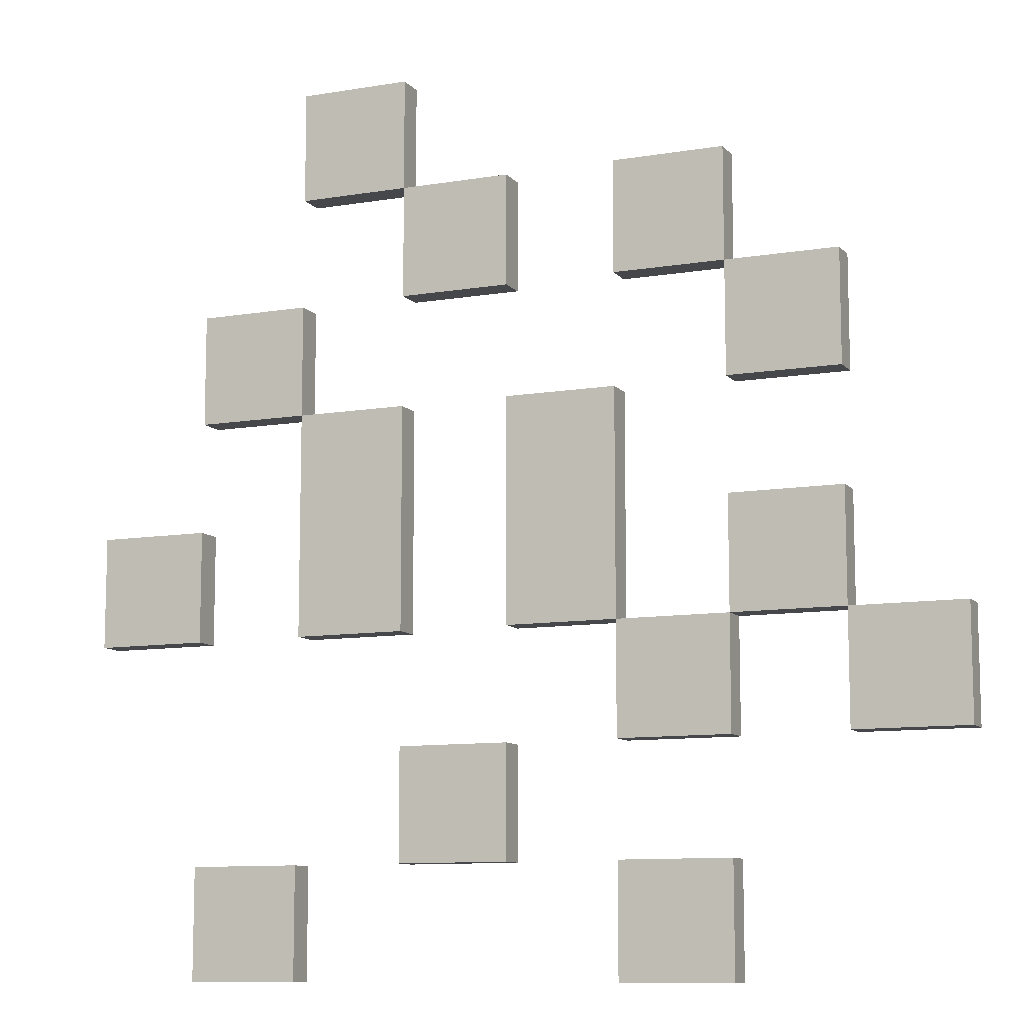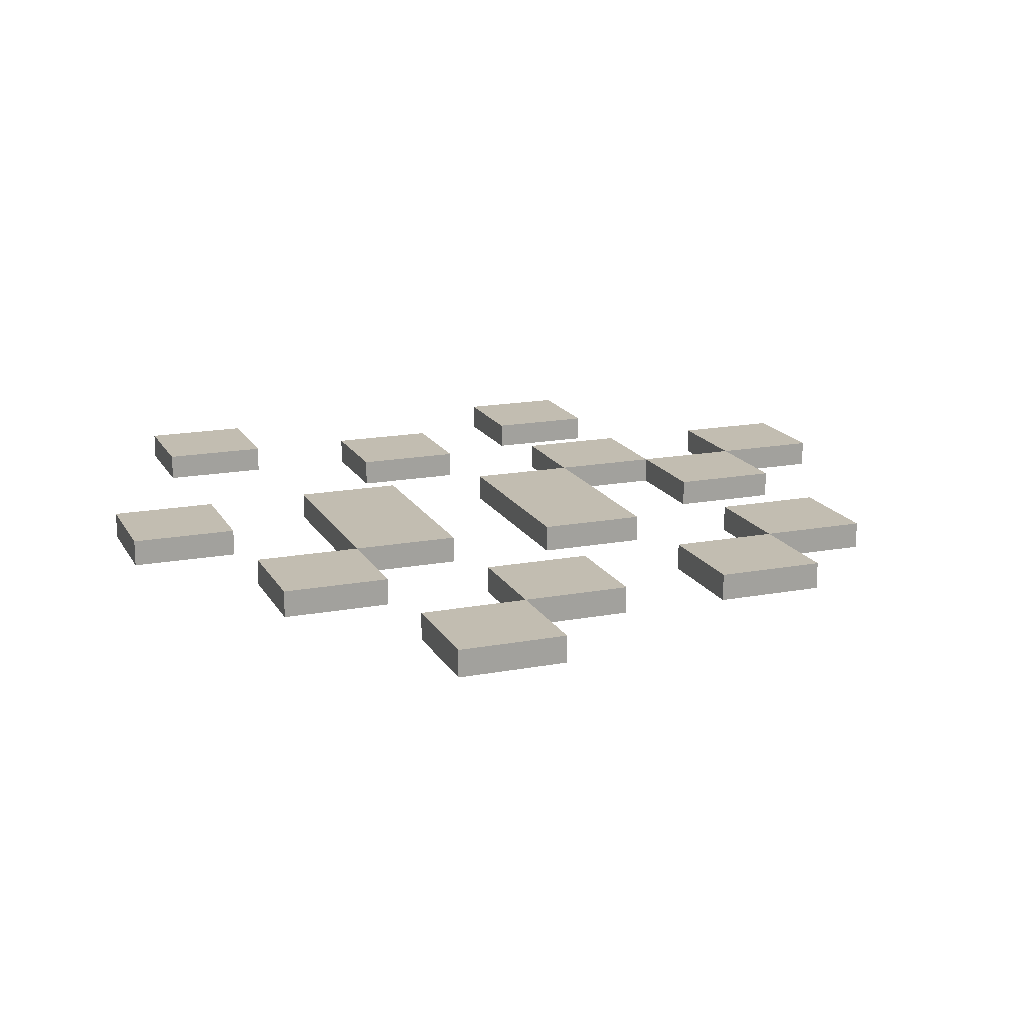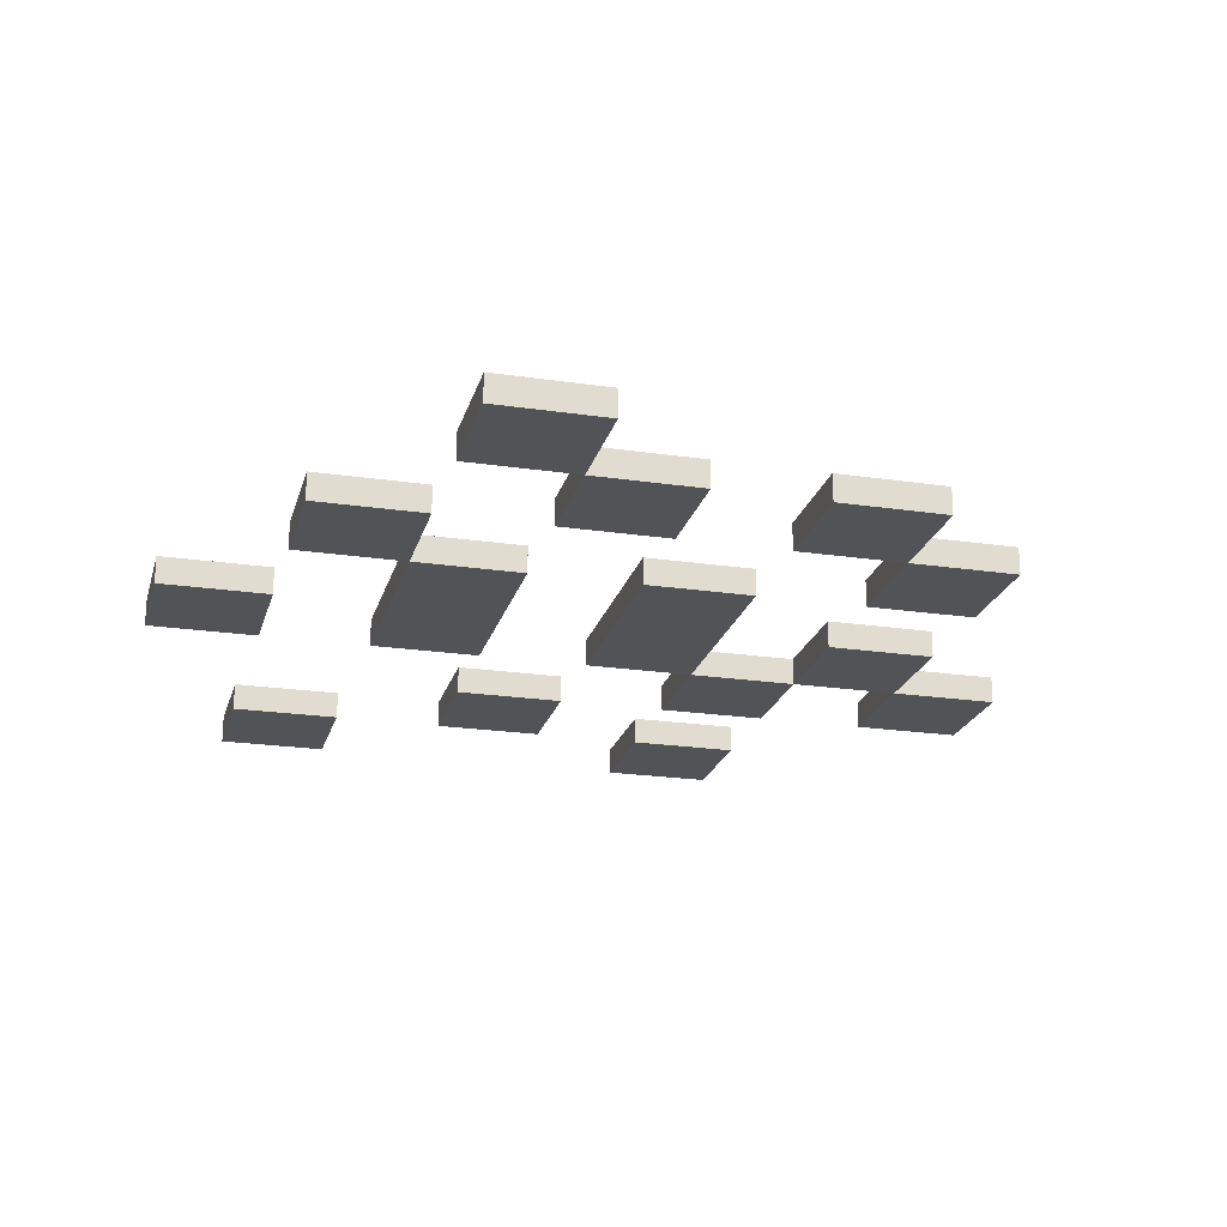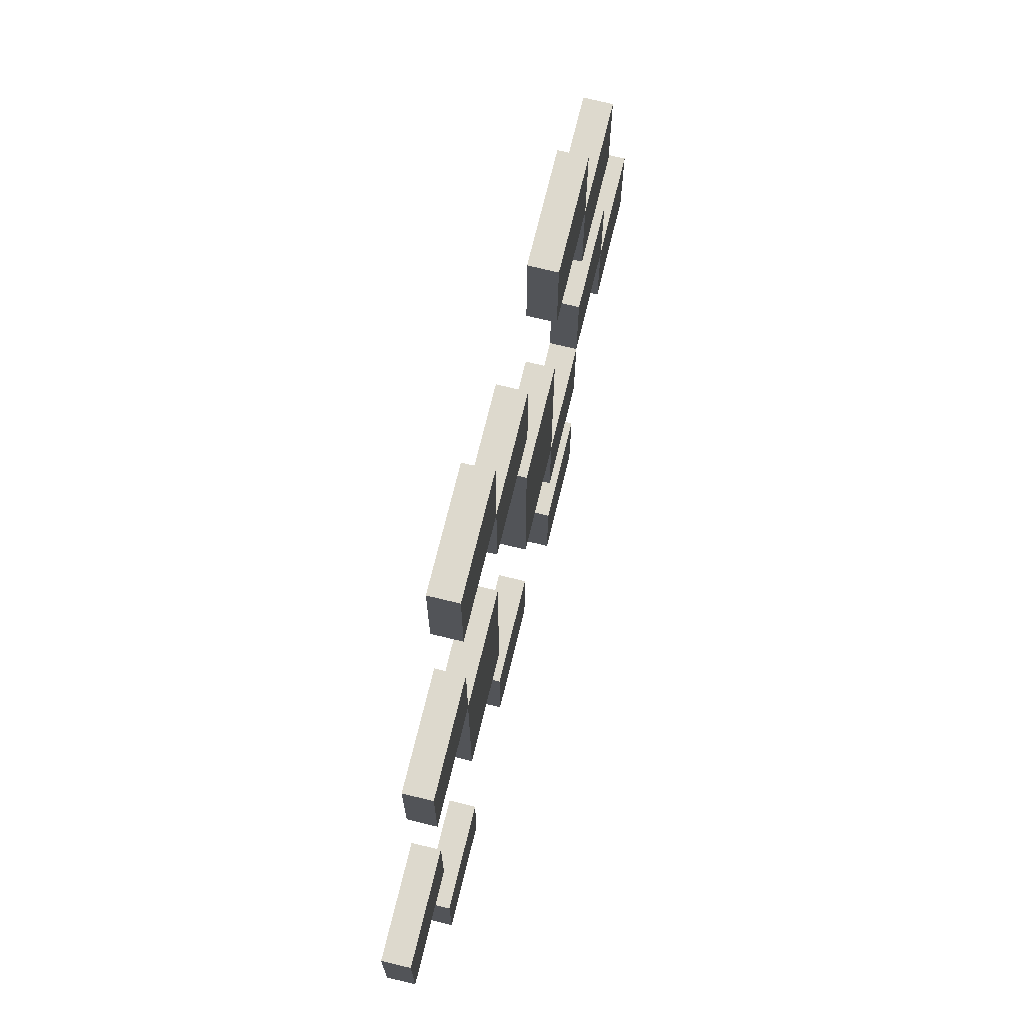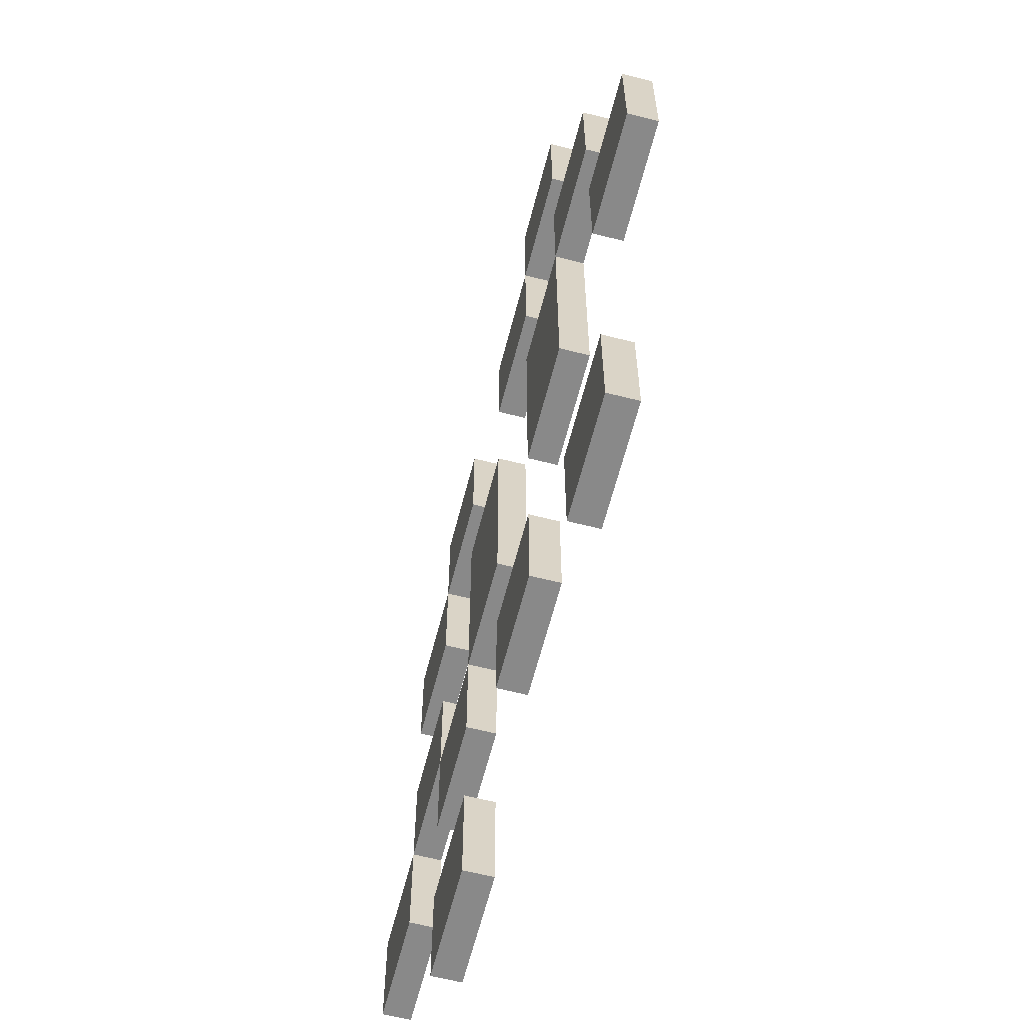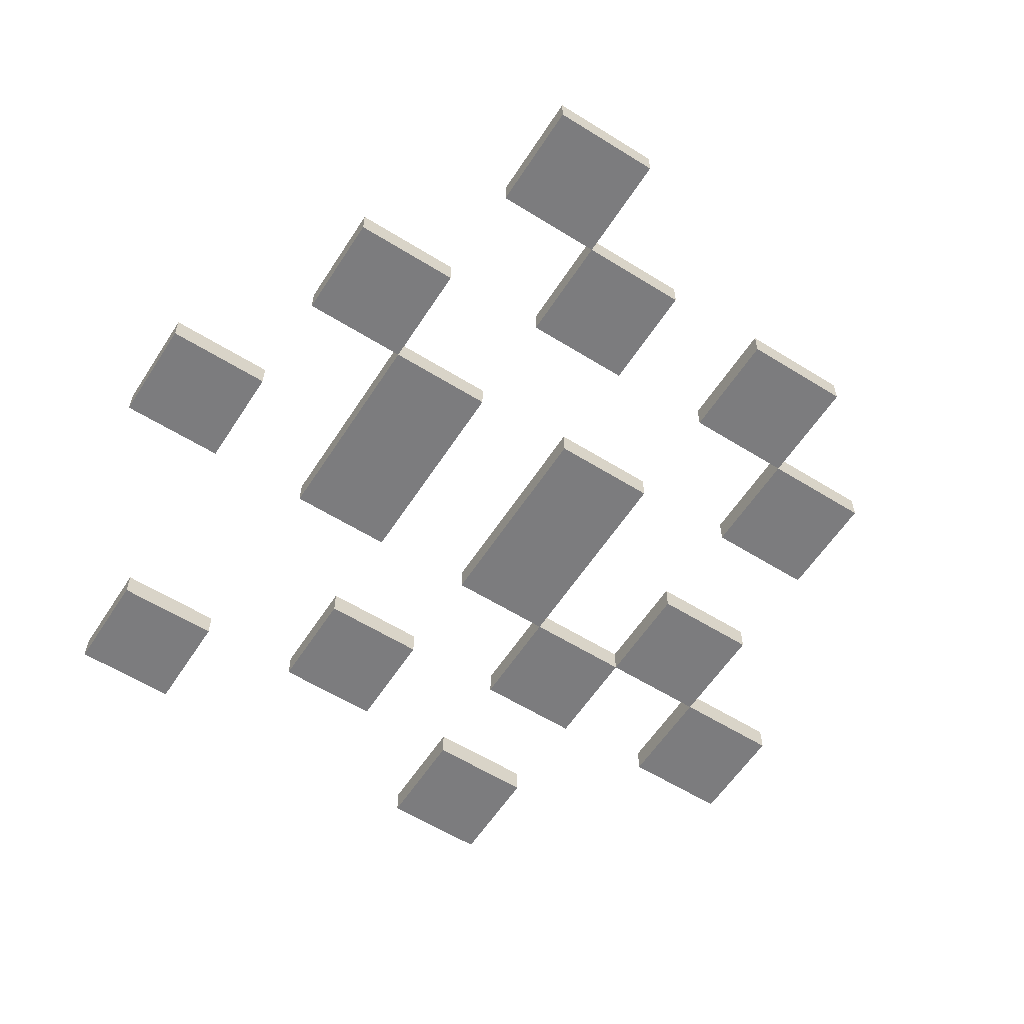
<metadata>
{"format":"obj","ext":"obj","renderer":"f3d","projection":"perspective","resolution":1024,"background":"white","views":[{"elev":-10.2,"azim":23.2,"up":"+Z"},{"elev":16.9,"azim":-20.7,"up":"+Y"},{"elev":-21.8,"azim":-14.5,"up":"+Y"},{"elev":71.9,"azim":-76.3,"up":"+Z"},{"elev":-63.0,"azim":-104.4,"up":"+Z"},{"elev":-58.9,"azim":-32.7,"up":"+Y"}]}
</metadata>
<code>
o sparkle-01
v -1.6 0 0
v -1.6 0 -0.4
v -1.6 0.1 0
v -1.6 0.1 -0.4
v -1.2 0 0.8
v -1.2 0 0.4
v -1.2 0 -1.2
v -1.2 0 -1.6
v -1.2 0.1 0.8
v -1.2 0.1 0.4
v -1.2 0.1 -1.2
v -1.2 0.1 -1.6
v -0.8 0 1.6
v -0.8 0 1.2
v -0.8 0 0.4
v -0.8 0 -0.4
v -0.8 0.1 1.6
v -0.8 0.1 1.2
v -0.8 0.1 0.4
v -0.8 0.1 -0.4
v -0.4 0 1.2
v -0.4 0 0.8
v -0.4 0 -0.8
v -0.4 0 -1.2
v -0.4 0.1 1.2
v -0.4 0.1 0.8
v -0.4 0.1 -0.8
v -0.4 0.1 -1.2
v 0 0 0.4
v 0 0 -0.4
v 0 0.1 0.4
v 0 0.1 -0.4
v 0.4 0 1.2
v 0.4 0 0.8
v 0.4 0 -0.4
v 0.4 0 -0.8
v 0.4 0 -1.2
v 0.4 0 -1.6
v 0.4 0.1 1.2
v 0.4 0.1 0.8
v 0.4 0.1 -0.4
v 0.4 0.1 -0.8
v 0.4 0.1 -1.2
v 0.4 0.1 -1.6
v 0.8 0 0.8
v 0.8 0 0.4
v 0.8 0 0
v 0.8 0 -0.4
v 0.8 0.1 0.8
v 0.8 0.1 0.4
v 0.8 0.1 0
v 0.8 0.1 -0.4
v 1.2 0 -0.4
v 1.2 0 -0.8
v 1.2 0.1 -0.4
v 1.2 0.1 -0.8
v -1.2 0 0
v -1.2 0 -0.4
v -1.2 0.1 0
v -1.2 0.1 -0.4
v -0.8 0 0.8
v -0.8 0 0.4
v -0.8 0 -1.2
v -0.8 0 -1.6
v -0.8 0.1 0.8
v -0.8 0.1 0.4
v -0.8 0.1 -1.2
v -0.8 0.1 -1.6
v -0.4 0 1.6
v -0.4 0 1.2
v -0.4 0 0.4
v -0.4 0 -0.4
v -0.4 0.1 1.6
v -0.4 0.1 1.2
v -0.4 0.1 0.4
v -0.4 0.1 -0.4
v 0 0 1.2
v 0 0 0.8
v 0 0 -0.8
v 0 0 -1.2
v 0 0.1 1.2
v 0 0.1 0.8
v 0 0.1 -0.8
v 0 0.1 -1.2
v 0.4 0 0.4
v 0.4 0 -0.4
v 0.4 0.1 0.4
v 0.4 0.1 -0.4
v 0.8 0 1.2
v 0.8 0 0.8
v 0.8 0 -0.4
v 0.8 0 -0.8
v 0.8 0 -1.2
v 0.8 0 -1.6
v 0.8 0.1 1.2
v 0.8 0.1 0.8
v 0.8 0.1 -0.4
v 0.8 0.1 -0.8
v 0.8 0.1 -1.2
v 0.8 0.1 -1.6
v 1.2 0 0.8
v 1.2 0 0.4
v 1.2 0 0
v 1.2 0 -0.4
v 1.2 0.1 0.8
v 1.2 0.1 0.4
v 1.2 0.1 0
v 1.2 0.1 -0.4
v 1.6 0 -0.4
v 1.6 0 -0.8
v 1.6 0.1 -0.4
v 1.6 0.1 -0.8
v -0.8 0 1.6
v -0.8 0.1 1.6
v -0.4 0 1.6
v -0.4 0.1 1.6
v -0.4 0 1.2
v -0.4 0.1 1.2
v 0 0 1.2
v 0 0.1 1.2
v 0.4 0 1.2
v 0.4 0.1 1.2
v 0.8 0 1.2
v 0.8 0.1 1.2
v -1.2 0 0.8
v -1.2 0.1 0.8
v -0.8 0 0.8
v -0.8 0.1 0.8
v 0.8 0 0.8
v 0.8 0.1 0.8
v 1.2 0 0.8
v 1.2 0.1 0.8
v -0.8 0 0.4
v -0.8 0.1 0.4
v -0.4 0 0.4
v -0.4 0.1 0.4
v 0 0 0.4
v 0 0.1 0.4
v 0.4 0 0.4
v 0.4 0.1 0.4
v -1.6 0 0
v -1.6 0.1 0
v -1.2 0 0
v -1.2 0.1 0
v 0.8 0 0
v 0.8 0.1 0
v 1.2 0 0
v 1.2 0.1 0
v 0.4 0 -0.4
v 0.4 0.1 -0.4
v 0.8 0 -0.4
v 0.8 0.1 -0.4
v 1.2 0 -0.4
v 1.2 0.1 -0.4
v 1.6 0 -0.4
v 1.6 0.1 -0.4
v -0.4 0 -0.8
v -0.4 0.1 -0.8
v 0 0 -0.8
v 0 0.1 -0.8
v -1.2 0 -1.2
v -1.2 0.1 -1.2
v -0.8 0 -1.2
v -0.8 0.1 -1.2
v 0.4 0 -1.2
v 0.4 0.1 -1.2
v 0.8 0 -1.2
v 0.8 0.1 -1.2
v -0.8 0 1.2
v -0.8 0.1 1.2
v -0.4 0 1.2
v -0.4 0.1 1.2
v -0.4 0 0.8
v -0.4 0.1 0.8
v 0 0 0.8
v 0 0.1 0.8
v 0.4 0 0.8
v 0.4 0.1 0.8
v 0.8 0 0.8
v 0.8 0.1 0.8
v -1.2 0 0.4
v -1.2 0.1 0.4
v -0.8 0 0.4
v -0.8 0.1 0.4
v 0.8 0 0.4
v 0.8 0.1 0.4
v 1.2 0 0.4
v 1.2 0.1 0.4
v -1.6 0 -0.4
v -1.6 0.1 -0.4
v -1.2 0 -0.4
v -1.2 0.1 -0.4
v -0.8 0 -0.4
v -0.8 0.1 -0.4
v -0.4 0 -0.4
v -0.4 0.1 -0.4
v 0 0 -0.4
v 0 0.1 -0.4
v 0.4 0 -0.4
v 0.4 0.1 -0.4
v 0.8 0 -0.4
v 0.8 0.1 -0.4
v 1.2 0 -0.4
v 1.2 0.1 -0.4
v 0.4 0 -0.8
v 0.4 0.1 -0.8
v 0.8 0 -0.8
v 0.8 0.1 -0.8
v 1.2 0 -0.8
v 1.2 0.1 -0.8
v 1.6 0 -0.8
v 1.6 0.1 -0.8
v -0.4 0 -1.2
v -0.4 0.1 -1.2
v 0 0 -1.2
v 0 0.1 -1.2
v -1.2 0 -1.6
v -1.2 0.1 -1.6
v -0.8 0 -1.6
v -0.8 0.1 -1.6
v 0.4 0 -1.6
v 0.4 0.1 -1.6
v 0.8 0 -1.6
v 0.8 0.1 -1.6
v -0.8 0 1.6
v -0.4 0 1.6
v -0.8 0 1.2
v -0.4 0 1.2
v 0 0 1.2
v 0.4 0 1.2
v 0.8 0 1.2
v -1.2 0 0.8
v -0.8 0 0.8
v -0.4 0 0.8
v 0 0 0.8
v 0.4 0 0.8
v 0.8 0 0.8
v 1.2 0 0.8
v -1.2 0 0.4
v -0.8 0 0.4
v -0.4 0 0.4
v 0 0 0.4
v 0.4 0 0.4
v 0.8 0 0.4
v 1.2 0 0.4
v -1.6 0 0
v -1.2 0 0
v 0.8 0 0
v 1.2 0 0
v -1.6 0 -0.4
v -1.2 0 -0.4
v -0.8 0 -0.4
v -0.4 0 -0.4
v 0 0 -0.4
v 0.4 0 -0.4
v 0.8 0 -0.4
v 1.2 0 -0.4
v 1.6 0 -0.4
v -0.4 0 -0.8
v 0 0 -0.8
v 0.4 0 -0.8
v 0.8 0 -0.8
v 1.2 0 -0.8
v 1.6 0 -0.8
v -1.2 0 -1.2
v -0.8 0 -1.2
v -0.4 0 -1.2
v 0 0 -1.2
v 0.4 0 -1.2
v 0.8 0 -1.2
v -1.2 0 -1.6
v -0.8 0 -1.6
v 0.4 0 -1.6
v 0.8 0 -1.6
v -0.8 0.1 1.6
v -0.4 0.1 1.6
v -0.8 0.1 1.2
v -0.4 0.1 1.2
v 0 0.1 1.2
v 0.4 0.1 1.2
v 0.8 0.1 1.2
v -1.2 0.1 0.8
v -0.8 0.1 0.8
v -0.4 0.1 0.8
v 0 0.1 0.8
v 0.4 0.1 0.8
v 0.8 0.1 0.8
v 1.2 0.1 0.8
v -1.2 0.1 0.4
v -0.8 0.1 0.4
v -0.4 0.1 0.4
v 0 0.1 0.4
v 0.4 0.1 0.4
v 0.8 0.1 0.4
v 1.2 0.1 0.4
v -1.6 0.1 0
v -1.2 0.1 0
v 0.8 0.1 0
v 1.2 0.1 0
v -1.6 0.1 -0.4
v -1.2 0.1 -0.4
v -0.8 0.1 -0.4
v -0.4 0.1 -0.4
v 0 0.1 -0.4
v 0.4 0.1 -0.4
v 0.8 0.1 -0.4
v 1.2 0.1 -0.4
v 1.6 0.1 -0.4
v -0.4 0.1 -0.8
v 0 0.1 -0.8
v 0.4 0.1 -0.8
v 0.8 0.1 -0.8
v 1.2 0.1 -0.8
v 1.6 0.1 -0.8
v -1.2 0.1 -1.2
v -0.8 0.1 -1.2
v -0.4 0.1 -1.2
v 0 0.1 -1.2
v 0.4 0.1 -1.2
v 0.8 0.1 -1.2
v -1.2 0.1 -1.6
v -0.8 0.1 -1.6
v 0.4 0.1 -1.6
v 0.8 0.1 -1.6
f 3 2 1
f 4 2 3
f 9 6 5
f 10 6 9
f 11 8 7
f 12 8 11
f 17 14 13
f 18 14 17
f 19 16 15
f 20 16 19
f 25 22 21
f 26 22 25
f 27 24 23
f 28 24 27
f 31 30 29
f 32 30 31
f 39 34 33
f 40 34 39
f 41 36 35
f 42 36 41
f 43 38 37
f 44 38 43
f 49 46 45
f 50 46 49
f 51 48 47
f 52 48 51
f 55 54 53
f 56 54 55
f 57 58 59
f 59 58 60
f 61 62 65
f 65 62 66
f 63 64 67
f 67 64 68
f 69 70 73
f 73 70 74
f 71 72 75
f 75 72 76
f 77 78 81
f 81 78 82
f 79 80 83
f 83 80 84
f 85 86 87
f 87 86 88
f 89 90 95
f 95 90 96
f 91 92 97
f 97 92 98
f 93 94 99
f 99 94 100
f 101 102 105
f 105 102 106
f 103 104 107
f 107 104 108
f 109 110 111
f 111 110 112
f 115 114 113
f 116 114 115
f 119 118 117
f 120 118 119
f 123 122 121
f 124 122 123
f 127 126 125
f 128 126 127
f 131 130 129
f 132 130 131
f 135 134 133
f 136 134 135
f 139 138 137
f 140 138 139
f 143 142 141
f 144 142 143
f 147 146 145
f 148 146 147
f 151 150 149
f 152 150 151
f 155 154 153
f 156 154 155
f 159 158 157
f 160 158 159
f 163 162 161
f 164 162 163
f 167 166 165
f 168 166 167
f 169 170 171
f 171 170 172
f 173 174 175
f 175 174 176
f 177 178 179
f 179 178 180
f 181 182 183
f 183 182 184
f 185 186 187
f 187 186 188
f 189 190 191
f 191 190 192
f 193 194 195
f 195 194 196
f 197 198 199
f 199 198 200
f 201 202 203
f 203 202 204
f 205 206 207
f 207 206 208
f 209 210 211
f 211 210 212
f 213 214 215
f 215 214 216
f 217 218 219
f 219 218 220
f 221 222 223
f 223 222 224
f 227 226 225
f 228 226 227
f 234 229 228
f 235 229 234
f 236 231 230
f 237 231 236
f 239 233 232
f 240 233 239
f 244 238 237
f 245 238 244
f 250 247 246
f 251 247 250
f 252 241 240
f 253 241 252
f 254 243 242
f 255 243 254
f 256 249 248
f 257 249 256
f 261 256 255
f 262 256 261
f 263 258 257
f 264 258 263
f 267 260 259
f 268 260 267
f 271 266 265
f 272 266 271
f 273 270 269
f 274 270 273
f 275 276 277
f 277 276 278
f 278 279 284
f 284 279 285
f 280 281 286
f 286 281 287
f 282 283 289
f 289 283 290
f 287 288 294
f 294 288 295
f 296 297 300
f 300 297 301
f 290 291 302
f 302 291 303
f 292 293 304
f 304 293 305
f 298 299 306
f 306 299 307
f 305 306 311
f 311 306 312
f 307 308 313
f 313 308 314
f 309 310 317
f 317 310 318
f 315 316 321
f 321 316 322
f 319 320 323
f 323 320 324

</code>
